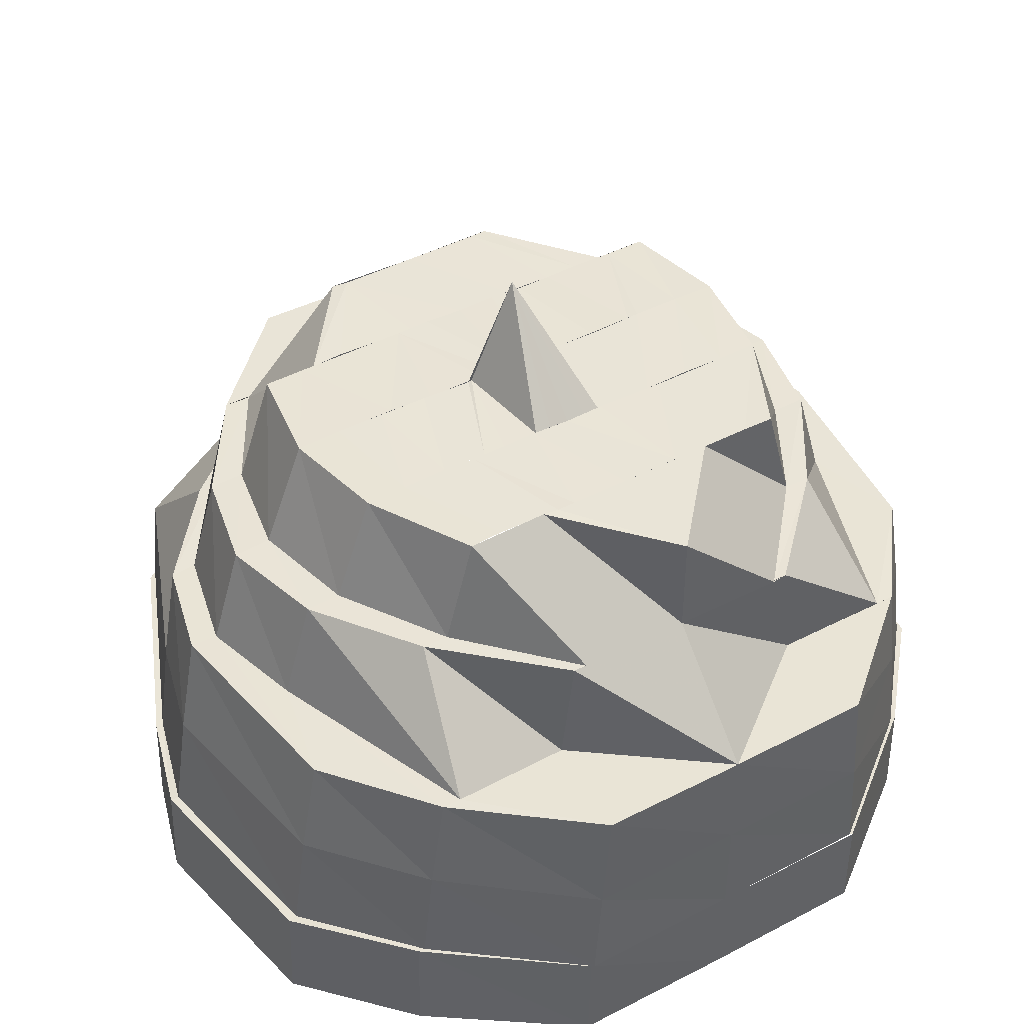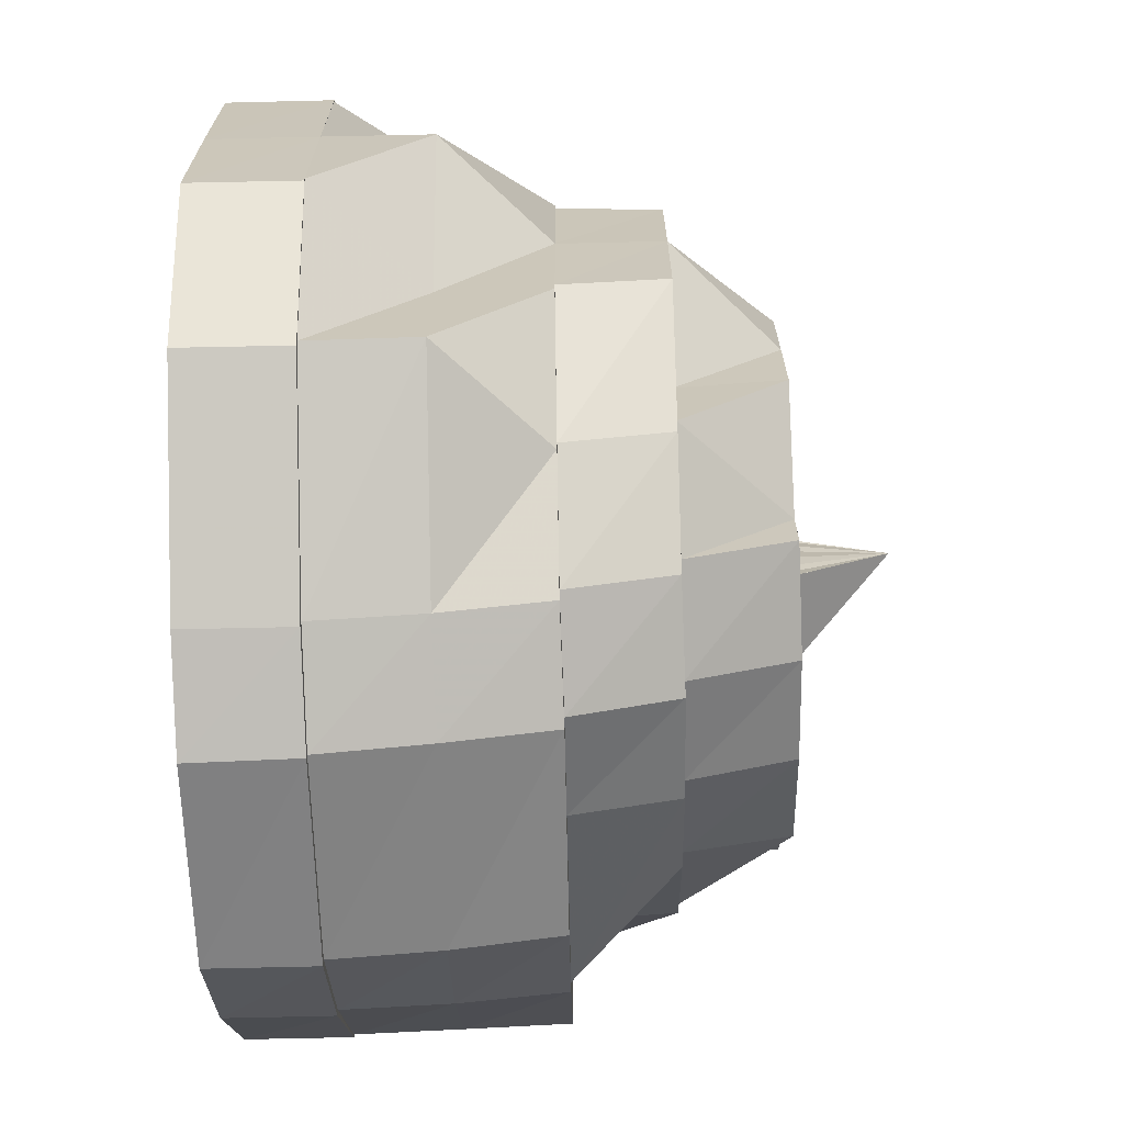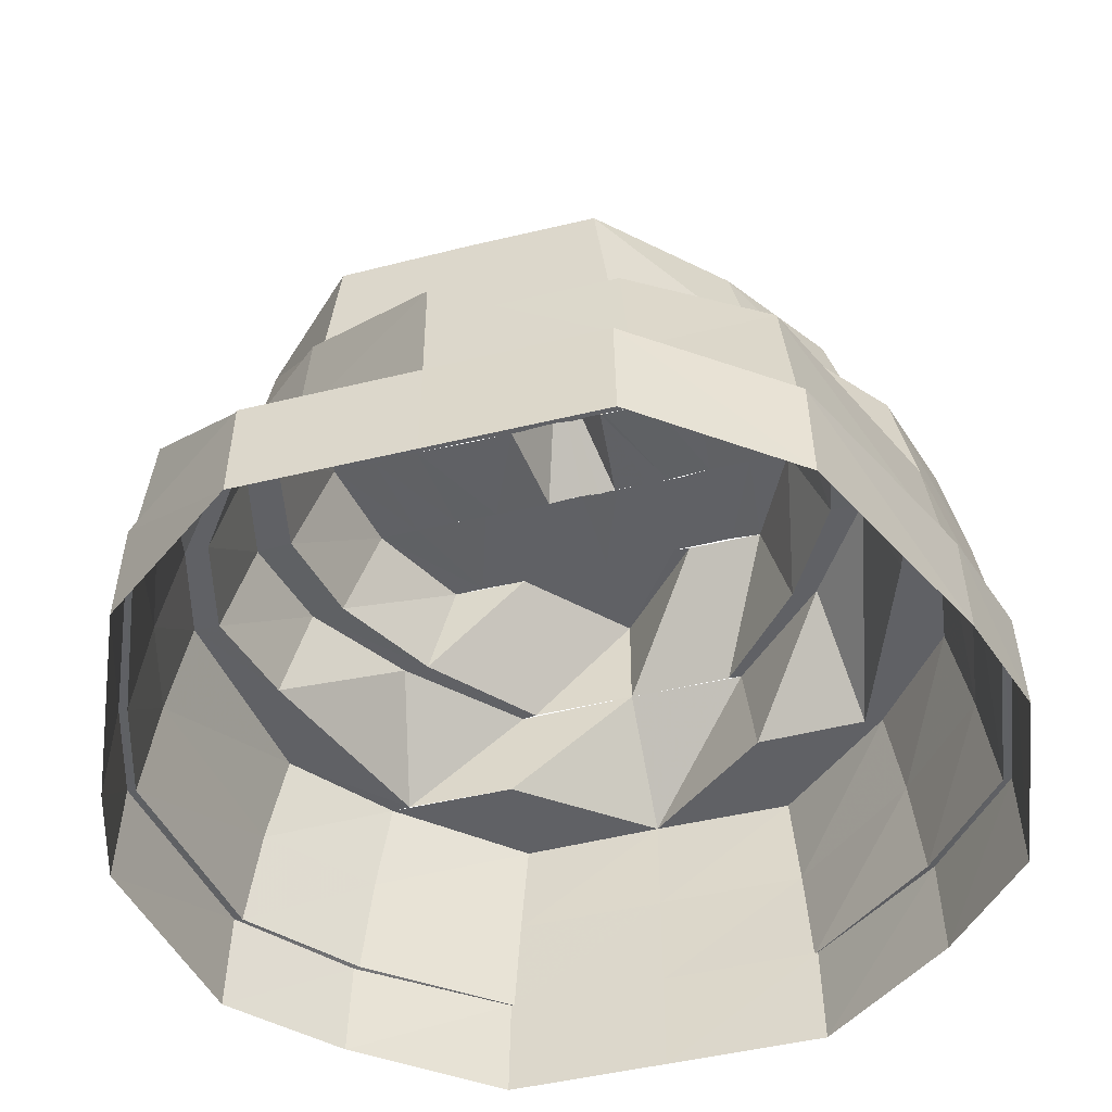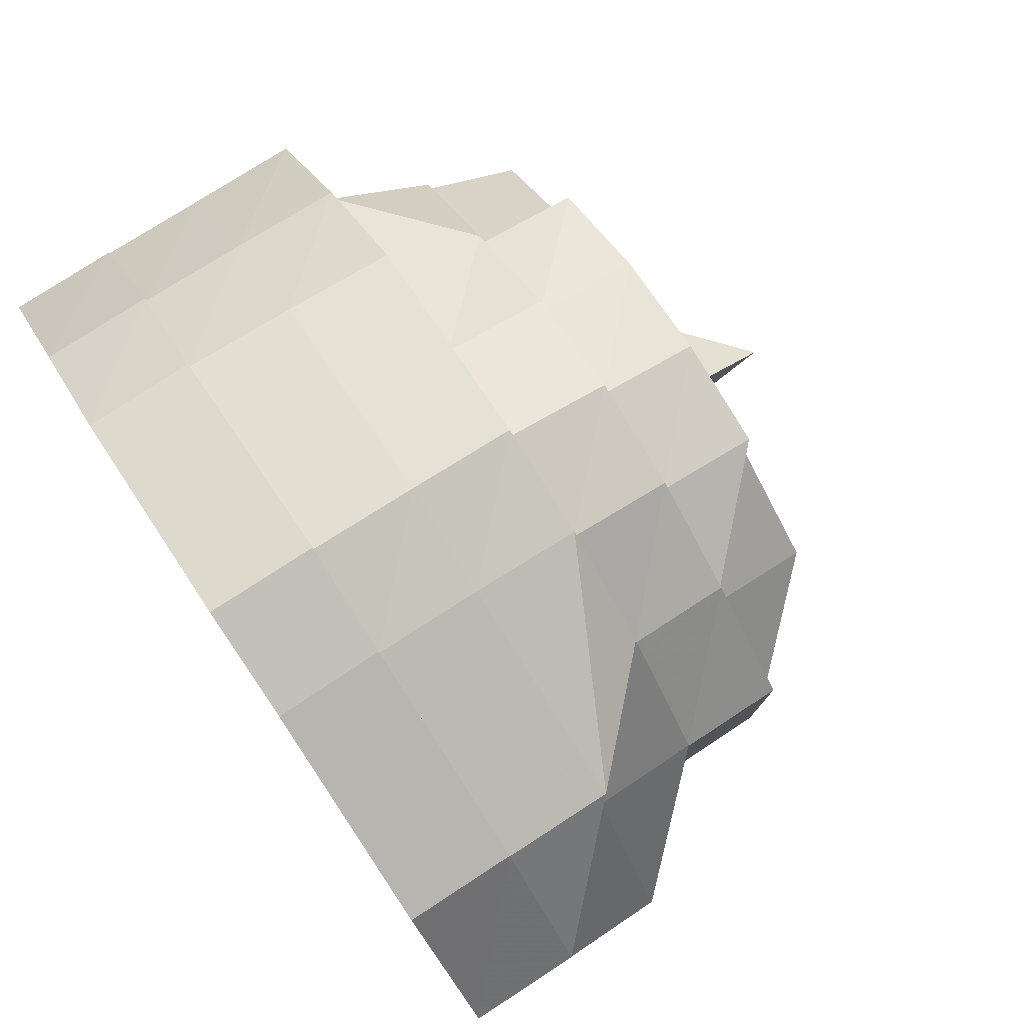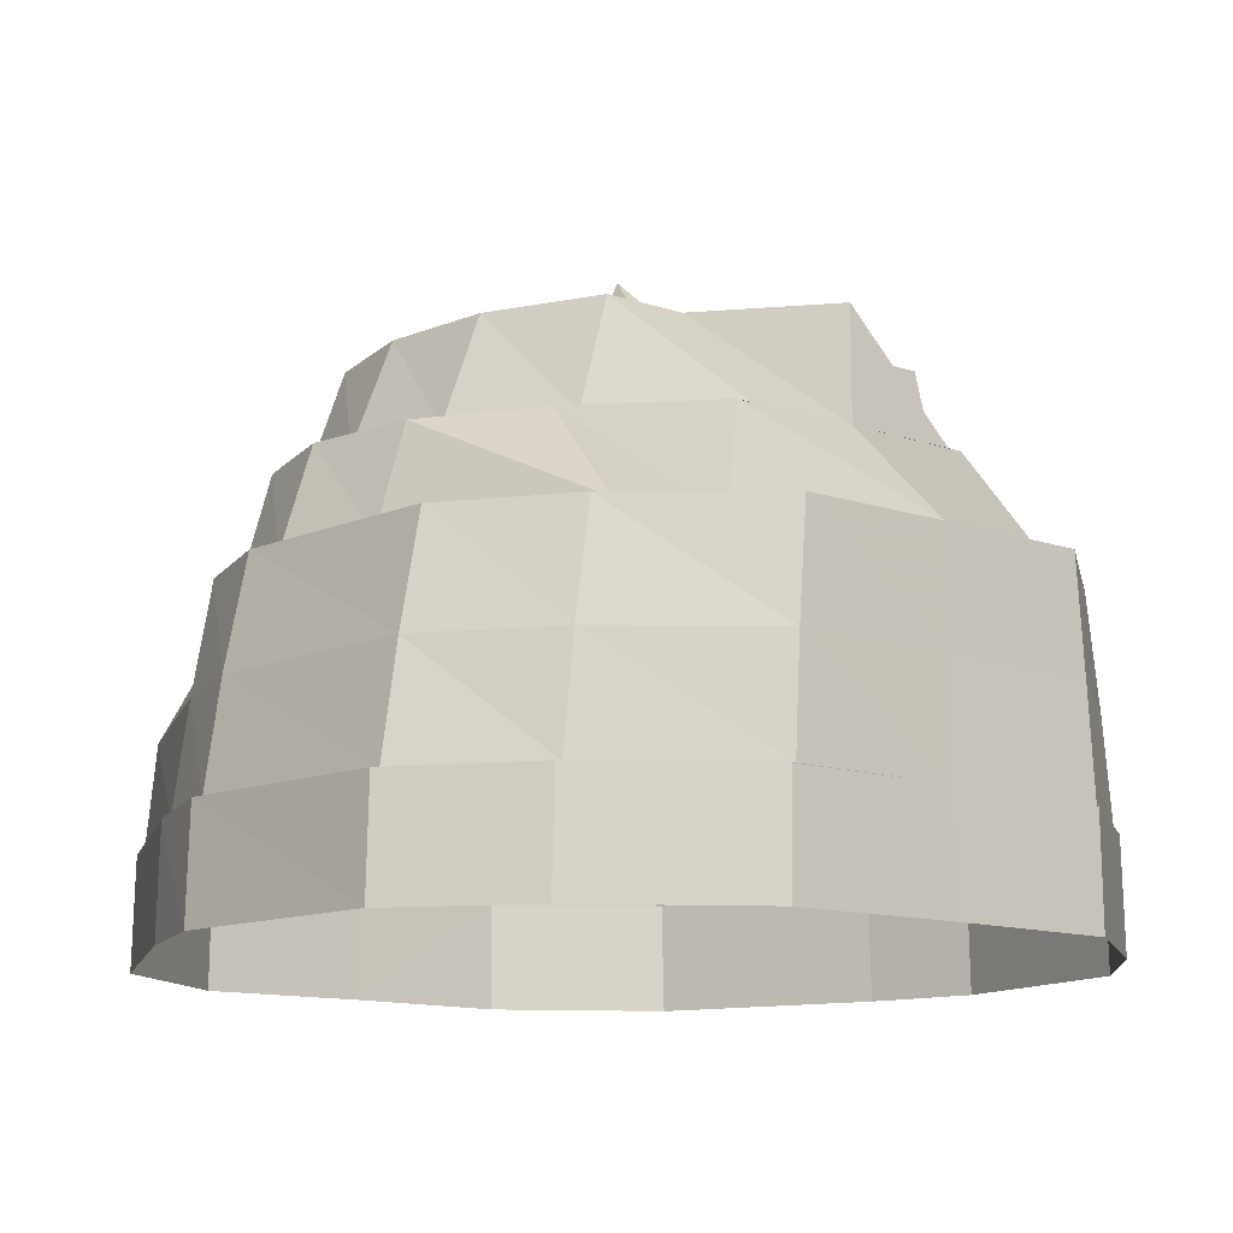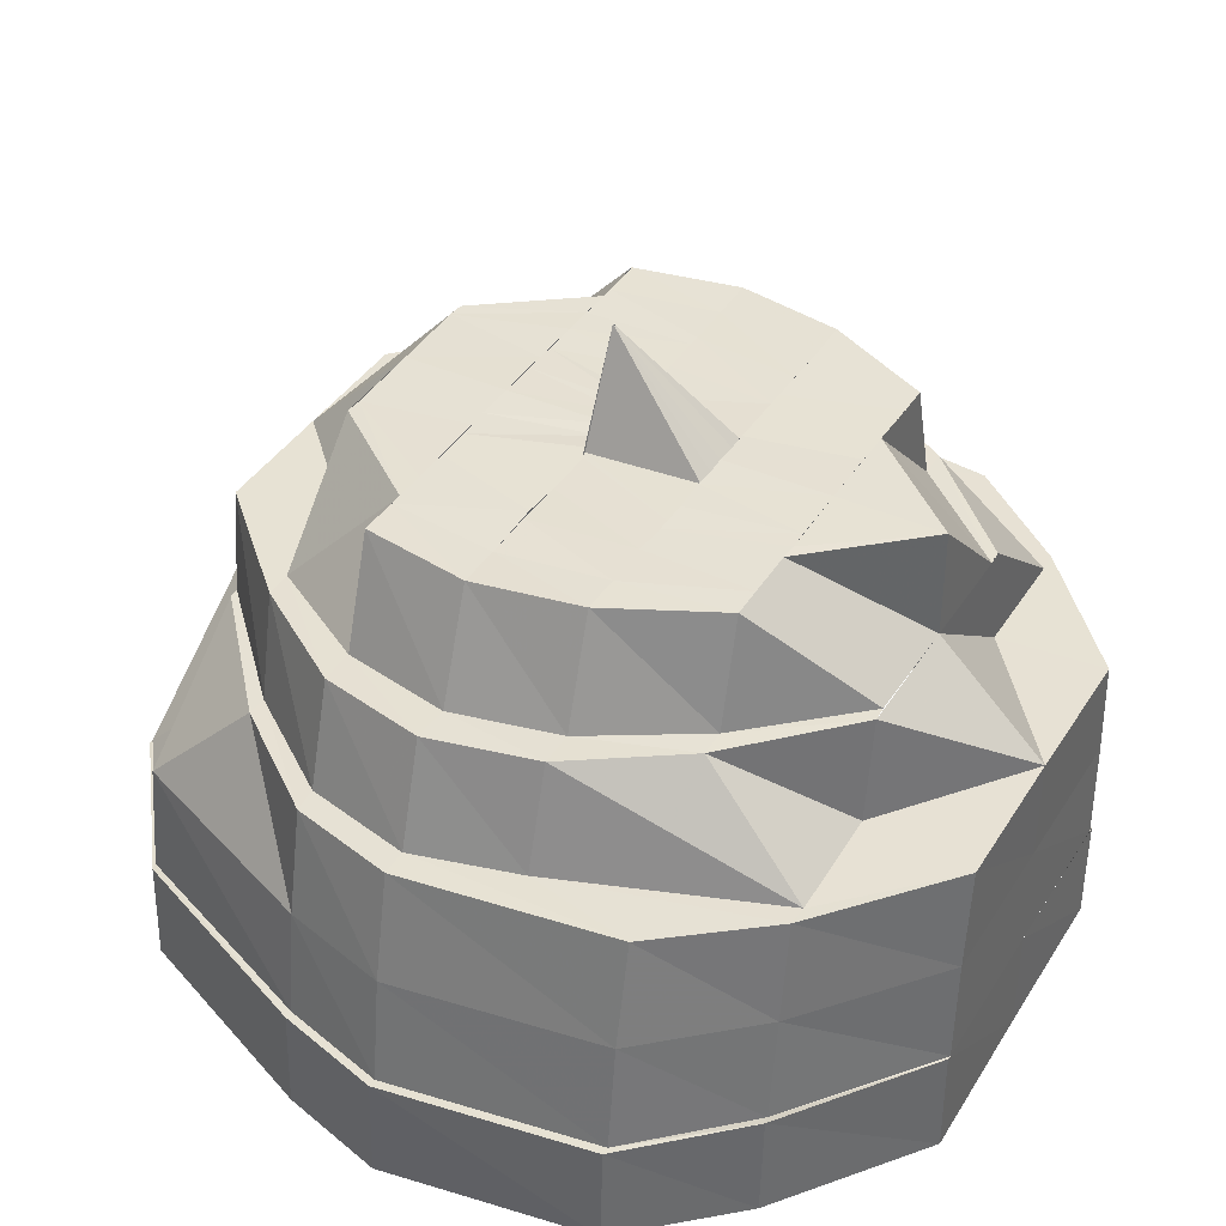
<metadata>
{"format":"obj","ext":"obj","renderer":"f3d","projection":"perspective","resolution":1024,"background":"white","views":[{"elev":43.1,"azim":-121.6,"up":"+Y"},{"elev":-68.7,"azim":91.3,"up":"+Z"},{"elev":-47.6,"azim":105.4,"up":"+Y"},{"elev":79.0,"azim":56.5,"up":"+Z"},{"elev":-12.7,"azim":-128.0,"up":"+Y"},{"elev":39.2,"azim":-151.0,"up":"+Y"}]}
</metadata>
<code>
o 16993
v 2203 1864 7.306
v 2203 1864 7.322
v 2203 1864 7.306
v 2203 1864 7.322
v 2203 1864 7.335
v 2203 1864 7.29
v 2203 1864 7.29
v 2203 1864 7.278
v 2203 1864 7.291
v 2203 1864 7.277
v 2203 1864 7.29
v 2203 1864 7.269
v 2203 1864 7.277
v 2203 1864 7.277
v 2203 1864 7.268
v 2203 1864 7.266
v 2203 1864 7.268
v 2203 1864 7.268
v 2203 1864 7.265
v 2203 1864 7.269
v 2203 1864 7.265
v 2203 1864 7.265
v 2203 1864 7.268
v 2203 1864 7.278
v 2203 1864 7.268
v 2203 1864 7.268
v 2203 1864 7.277
v 2203 1864 7.29
v 2203 1864 7.277
v 2203 1864 7.277
v 2203 1864 7.29
v 2203 1864 7.29
v 2203 1864 7.306
v 2203 1864 7.306
v 2203 1864 7.322
v 2203 1864 7.322
v 2203 1864 7.334
v 2203 1864 7.321
v 2203 1864 7.335
v 2203 1864 7.322
v 2203 1864 7.343
v 2203 1864 7.335
v 2203 1864 7.335
v 2203 1864 7.344
v 2203 1864 7.346
v 2203 1864 7.344
v 2203 1864 7.344
v 2203 1864 7.347
v 2203 1864 7.343
v 2203 1864 7.347
v 2203 1864 7.347
v 2203 1864 7.344
v 2203 1864 7.334
v 2203 1864 7.344
v 2203 1864 7.344
v 2203 1864 7.335
v 2203 1864 7.322
v 2203 1864 7.335
v 2203 1864 7.321
v 2203 1864 7.322
v 2203 1864 7.335
v 2203 1864 7.321
v 2203 1864 7.344
v 2203 1864 7.334
v 2203 1864 7.347
v 2203 1864 7.343
v 2203 1864 7.344
v 2203 1864 7.346
v 2203 1864 7.335
v 2203 1864 7.343
v 2203 1864 7.322
v 2203 1864 7.334
v 2203 1864 7.333
v 2203 1864 7.342
v 2203 1864 7.345
v 2203 1864 7.332
v 2203 1864 7.332
v 2203 1864 7.34
v 2203 1864 7.32
v 2203 1864 7.343
v 2203 1864 7.346
v 2203 1864 7.334
v 2203 1864 7.343
v 2203 1864 7.34
v 2203 1864 7.321
v 2203 1864 7.321
v 2203 1864 7.32
v 2203 1864 7.306
v 2203 1864 7.343
v 2203 1864 7.292
v 2203 1864 7.306
v 2203 1864 7.306
v 2203 1864 7.291
v 2203 1864 7.28
v 2203 1864 7.291
v 2203 1864 7.292
v 2203 1864 7.279
v 2203 1864 7.272
v 2203 1864 7.28
v 2203 1864 7.278
v 2203 1864 7.291
v 2203 1864 7.269
v 2203 1864 7.27
v 2203 1864 7.278
v 2203 1864 7.277
v 2203 1864 7.29
v 2203 1864 7.272
v 2203 1864 7.268
v 2203 1864 7.269
v 2203 1864 7.268
v 2203 1864 7.266
v 2203 1864 7.265
v 2203 1864 7.266
v 2203 1864 7.268
v 2203 1864 7.269
v 2203 1864 7.27
v 2203 1864 7.269
v 2203 1864 7.28
v 2203 1864 7.272
v 2203 1864 7.279
v 2203 1864 7.278
v 2203 1864 7.272
v 2203 1864 7.28
v 2203 1864 7.293
v 2203 1864 7.282
v 2203 1864 7.292
v 2203 1864 7.293
v 2203 1864 7.291
v 2203 1864 7.278
v 2203 1864 7.306
v 2203 1864 7.277
v 2203 1864 7.306
v 2203 1864 7.306
v 2203 1864 7.294
v 2203 1864 7.318
v 2203 1864 7.328
v 2203 1864 7.319
v 2203 1864 7.318
v 2203 1864 7.282
v 2203 1864 7.284
v 2203 1864 7.28
v 2203 1864 7.272
v 2203 1864 7.29
v 2203 1864 7.291
v 2203 1864 7.306
v 2203 1864 7.32
v 2203 1864 7.33
v 2203 1864 7.319
v 2203 1864 7.321
v 2203 1864 7.321
v 2203 1864 7.332
v 2203 1864 7.32
v 2203 1864 7.333
v 2203 1864 7.332
v 2203 1864 7.334
v 2203 1864 7.321
v 2203 1864 7.342
v 2203 1864 7.34
v 2203 1864 7.338
v 2203 1864 7.33
v 2203 1864 7.332
v 2203 1864 7.32
v 2203 1864 7.34
v 2203 1864 7.335
v 2203 1864 7.328
v 2203 1864 7.33
v 2203 1864 7.319
v 2203 1864 7.337
v 2203 1864 7.331
v 2203 1864 7.338
v 2203 1864 7.33
v 2203 1864 7.335
v 2203 1864 7.328
v 2203 1864 7.332
v 2203 1864 7.34
v 2203 1864 7.318
v 2203 1864 7.319
v 2203 1864 7.32
v 2203 1864 7.306
v 2203 1864 7.293
v 2203 1864 7.294
v 2203 1864 7.306
v 2203 1864 7.297
v 2203 1864 7.306
v 2203 1864 7.317
v 2203 1864 7.306
v 2203 1864 7.296
v 2203 1864 7.297
v 2203 1864 7.315
v 2203 1864 7.29
v 2203 1864 7.326
v 2203 1864 7.306
v 2203 1864 7.323
v 2203 1864 7.299
v 2203 1864 7.297
v 2203 1864 7.306
v 2203 1864 7.331
v 2203 1864 7.328
v 2203 1864 7.334
v 2203 1864 7.32
v 2203 1864 7.33
v 2203 1864 7.324
v 2203 1864 7.317
v 2203 1864 7.312
v 2203 1864 7.31
v 2203 1864 7.306
v 2203 1864 7.302
v 2203 1864 7.301
v 2203 1864 7.299
v 2203 1864 7.296
v 2203 1864 7.293
v 2203 1864 7.293
v 2203 1864 7.288
v 2203 1864 7.292
v 2203 1864 7.296
v 2203 1864 7.297
v 2203 1864 7.301
v 2203 1864 7.302
v 2203 1864 7.303
v 2203 1864 7.301
v 2203 1864 7.302
v 2203 1864 7.306
v 2203 1864 7.311
v 2203 1864 7.31
v 2203 1864 7.311
v 2203 1864 7.306
v 2203 1864 7.301
v 2203 1864 7.302
v 2203 1864 7.302
v 2203 1864 7.301
v 2203 1864 7.311
v 2203 1864 7.311
v 2203 1864 7.308
v 2203 1864 7.306
v 2203 1864 7.306
v 2203 1864 7.304
v 2203 1864 7.303
v 2203 1864 7.304
v 2203 1864 7.308
v 2203 1864 7.31
v 2203 1864 7.311
v 2203 1864 7.306
v 2203 1864 7.303
v 2203 1864 7.302
v 2203 1864 7.315
v 2203 1864 7.311
v 2203 1864 7.316
v 2203 1864 7.321
v 2203 1864 7.32
v 2203 1864 7.325
v 2203 1864 7.324
v 2203 1864 7.32
v 2203 1864 7.328
v 2203 1864 7.32
v 2203 1864 7.323
v 2203 1864 7.315
v 2203 1864 7.326
v 2203 1864 7.323
v 2203 1864 7.317
v 2203 1864 7.323
v 2203 1864 7.315
v 2203 1864 7.328
v 2203 1864 7.318
v 2203 1864 7.306
v 2203 1864 7.317
v 2203 1864 7.317
v 2203 1864 7.315
v 2203 1864 7.313
v 2203 1864 7.315
v 2203 1864 7.313
v 2203 1864 7.312
v 2203 1864 7.317
v 2203 1864 7.306
v 2203 1864 7.306
v 2203 1864 7.311
v 2203 1864 7.31
v 2203 1864 7.31
v 2203 1864 7.31
v 2203 1864 7.308
v 2203 1864 7.296
v 2203 1864 7.294
v 2203 1864 7.284
v 2203 1864 7.297
v 2203 1864 7.287
v 2203 1864 7.306
v 2203 1864 7.308
v 2203 1864 7.306
v 2203 1864 7.299
v 2203 1864 7.301
v 2203 1864 7.293
v 2203 1864 7.302
v 2203 1864 7.306
v 2203 1864 7.304
v 2203 1864 7.29
v 2203 1864 7.299
v 2203 1864 7.303
v 2203 1864 7.304
v 2203 1864 7.297
v 2203 1864 7.293
v 2203 1864 7.296
v 2203 1864 7.288
v 2203 1864 7.287
v 2203 1864 7.283
v 2203 1864 7.284
v 2203 1864 7.284
v 2203 1864 7.287
v 2203 1864 7.284
v 2203 1864 7.294
v 2203 1864 7.281
v 2203 1864 7.284
v 2203 1864 7.279
v 2203 1864 7.278
v 2203 1864 7.281
v 2203 1864 7.275
v 2203 1864 7.278
v 2203 1864 7.284
v 2203 1864 7.275
v 2203 1864 7.272
v 2203 1864 7.27
v 2203 1864 7.275
v 2203 1864 7.272
v 2203 1864 7.28
v 2203 1864 7.282
v 2203 1864 7.292
v 2203 1864 7.293
v 2203 1864 7.284
v 2203 1864 7.294
v 2203 1864 7.306
v 2203 1864 7.293
v 2203 1864 7.293
v 2203 1864 7.282
v 2203 1864 7.294
f 1 2 3
f 3 2 4
f 2 5 4
f 6 1 3
f 7 1 6
f 8 6 9
f 10 7 11
f 12 13 8
f 14 7 13
f 15 14 10
f 16 17 12
f 18 14 17
f 19 18 15
f 20 21 16
f 22 18 21
f 23 22 19
f 24 25 20
f 26 22 25
f 27 26 23
f 28 29 27
f 29 26 30
f 31 29 32
f 33 31 32
f 34 31 33
f 35 34 33
f 36 34 35
f 37 35 38
f 39 36 40
f 41 42 37
f 43 36 42
f 44 43 39
f 45 46 41
f 47 43 46
f 48 47 44
f 49 50 45
f 51 47 50
f 52 51 48
f 53 54 49
f 55 51 54
f 56 55 52
f 57 5 56
f 5 55 58
f 59 58 53
f 60 61 62
f 61 63 64
f 63 65 66
f 65 67 68
f 67 69 70
f 69 71 72
f 73 66 74
f 74 68 75
f 73 74 76
f 77 74 78
f 79 73 77
f 80 81 74
f 82 80 73
f 81 83 75
f 74 75 84
f 85 82 86
f 86 73 87
f 86 64 73
f 88 86 79
f 84 75 89
f 90 91 88
f 91 62 86
f 3 62 91
f 91 86 92
f 93 3 91
f 94 93 90
f 95 3 93
f 93 91 96
f 97 95 93
f 98 97 94
f 97 93 99
f 100 101 97
f 102 100 103
f 103 104 97
f 105 106 104
f 103 97 107
f 108 105 109
f 110 109 103
f 111 102 110
f 112 108 113
f 114 112 115
f 116 113 110
f 117 111 116
f 118 116 119
f 120 115 116
f 121 117 120
f 116 110 122
f 120 116 123
f 124 123 125
f 126 120 123
f 126 123 127
f 128 120 126
f 128 129 120
f 130 128 126
f 131 114 129
f 130 127 132
f 133 127 134
f 135 130 133
f 136 137 135
f 137 130 138
f 134 139 140
f 141 142 139
f 143 131 144
f 144 30 129
f 144 129 128
f 145 144 128
f 145 128 130
f 33 144 145
f 146 145 130
f 147 146 148
f 149 145 146
f 149 33 145
f 150 33 149
f 151 149 152
f 153 150 149
f 153 149 154
f 155 156 153
f 83 155 157
f 157 72 153
f 75 70 157
f 75 157 89
f 157 153 158
f 89 157 158
f 158 153 154
f 158 154 159
f 159 154 160
f 161 162 160
f 163 158 159
f 89 158 163
f 159 160 164
f 164 160 165
f 166 167 165
f 168 159 164
f 163 159 168
f 164 165 169
f 170 89 163
f 84 89 170
f 171 84 170
f 170 163 172
f 172 163 168
f 171 170 173
f 173 170 172
f 174 175 171
f 176 171 173
f 177 171 176
f 178 174 177
f 179 178 177
f 180 179 181
f 182 177 176
f 92 177 182
f 181 92 182
f 183 182 184
f 176 173 185
f 182 185 186
f 187 182 188
f 186 185 189
f 190 187 188
f 185 173 191
f 185 191 189
f 173 172 191
f 186 189 192
f 189 191 193
f 194 186 192
f 195 196 194
f 191 172 197
f 191 197 193
f 172 168 197
f 193 197 198
f 197 168 199
f 197 199 198
f 168 164 199
f 193 198 200
f 199 164 169
f 198 199 201
f 199 169 201
f 200 198 202
f 198 201 202
f 200 202 203
f 204 200 203
f 204 203 205
f 206 204 205
f 192 204 206
f 207 192 206
f 208 192 207
f 209 208 207
f 210 208 209
f 210 194 208
f 211 194 210
f 212 211 210
f 213 211 212
f 213 190 211
f 214 213 212
f 214 212 215
f 215 212 216
f 215 216 217
f 216 209 218
f 218 209 219
f 220 216 221
f 221 219 222
f 223 224 222
f 223 225 226
f 227 228 226
f 229 230 226
f 231 232 226
f 224 233 234
f 233 235 234
f 235 236 234
f 236 237 234
f 219 238 234
f 238 206 234
f 206 239 234
f 239 240 234
f 240 241 242
f 243 244 242
f 240 245 246
f 245 247 246
f 245 248 247
f 249 248 245
f 249 250 248
f 202 250 249
f 202 201 250
f 250 251 248
f 248 251 252
f 201 253 250
f 250 253 251
f 201 169 253
f 251 254 252
f 255 256 254
f 169 257 253
f 169 165 257
f 253 257 258
f 257 259 258
f 257 138 259
f 260 259 261
f 262 263 257
f 263 264 265
f 252 254 266
f 252 266 267
f 254 268 266
f 254 269 268
f 267 266 270
f 267 270 246
f 266 268 271
f 272 273 269
f 268 274 271
f 269 132 274
f 275 270 276
f 270 277 278
f 276 277 279
f 132 280 274
f 273 281 280
f 281 282 280
f 274 280 283
f 280 284 283
f 271 274 285
f 277 285 286
f 279 285 287
f 274 288 285
f 285 288 289
f 288 290 289
f 285 291 292
f 287 291 293
f 288 294 290
f 283 294 288
f 283 284 294
f 293 295 296
f 291 295 297
f 295 298 243
f 295 299 298
f 300 299 295
f 300 301 299
f 301 302 299
f 301 303 302
f 304 303 301
f 302 213 214
f 302 305 213
f 303 305 302
f 305 190 213
f 305 306 190
f 306 187 190
f 306 181 187
f 307 308 306
f 309 306 305
f 303 309 305
f 309 310 306
f 311 309 303
f 304 311 303
f 312 310 309
f 311 312 309
f 313 311 304
f 294 313 304
f 284 313 294
f 313 314 311
f 314 312 311
f 284 315 313
f 315 314 313
f 316 315 284
f 316 317 315
f 139 317 316
f 139 122 317
f 317 318 315
f 315 318 314
f 122 319 317
f 317 319 318
f 122 110 319
f 110 103 319
f 319 103 107
f 319 107 318
f 318 107 320
f 318 320 314
f 314 320 312
f 321 322 320
f 320 323 312
f 320 99 323
f 312 323 310
f 322 324 323
f 323 325 310
f 323 96 325
f 326 325 327
f 324 328 329
f 330 331 332

</code>
